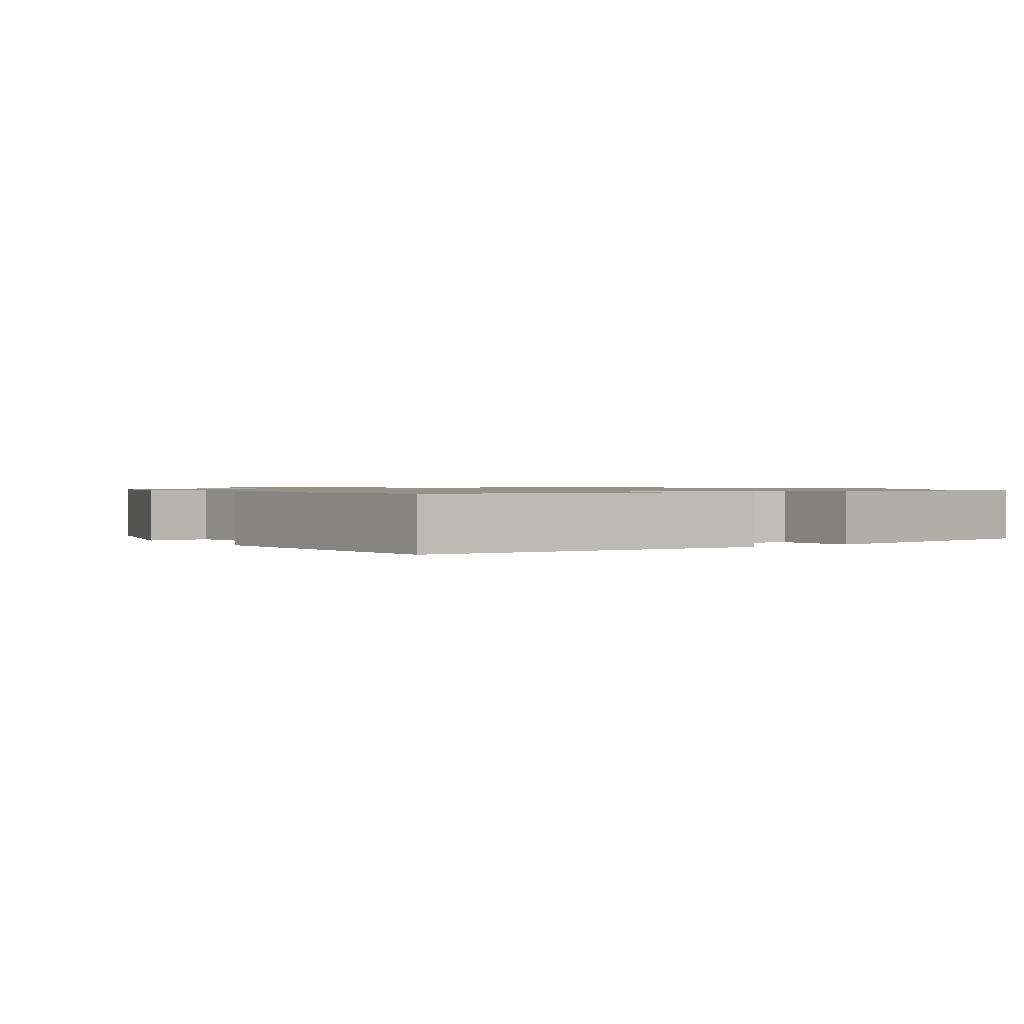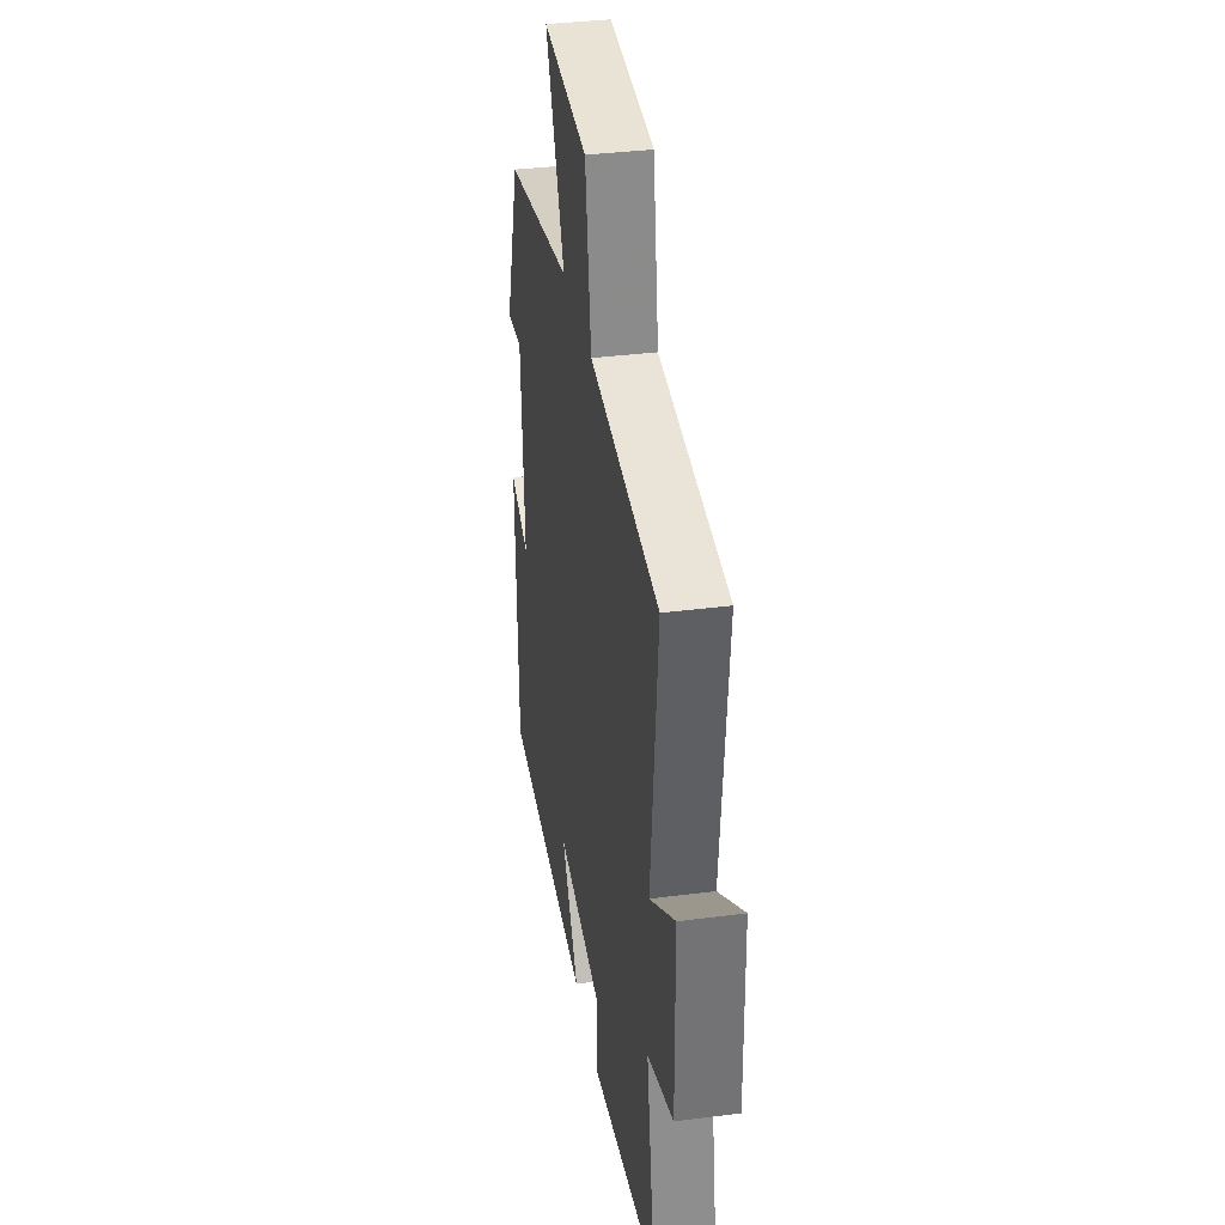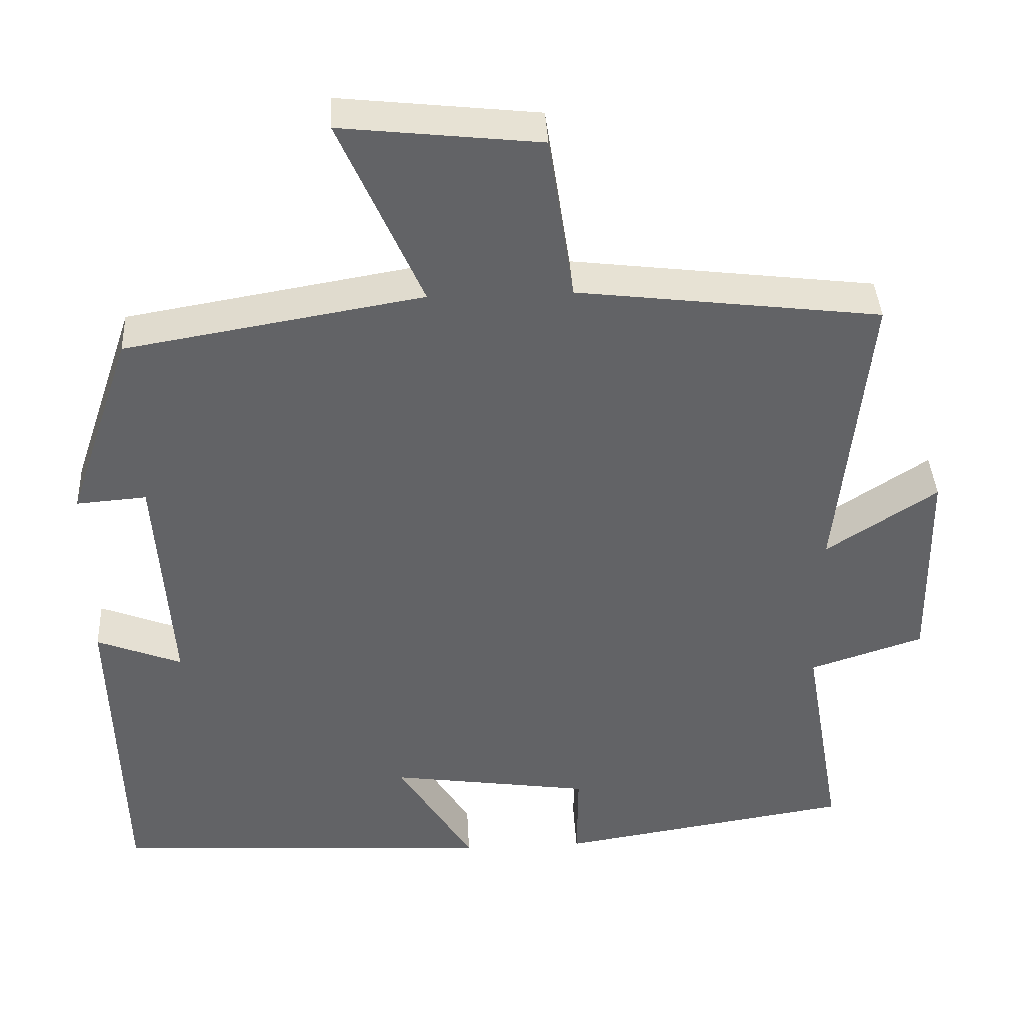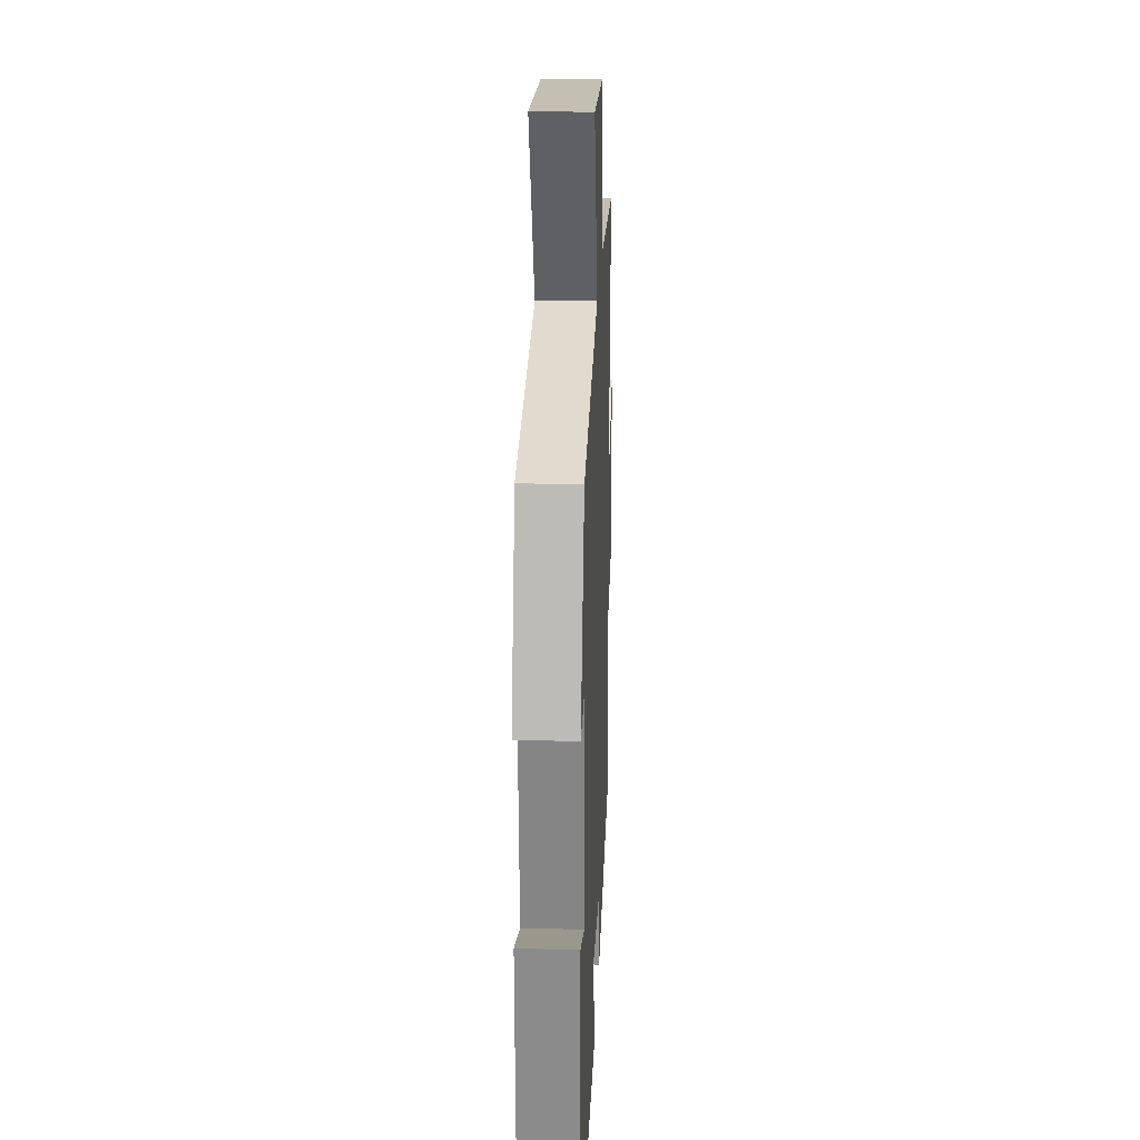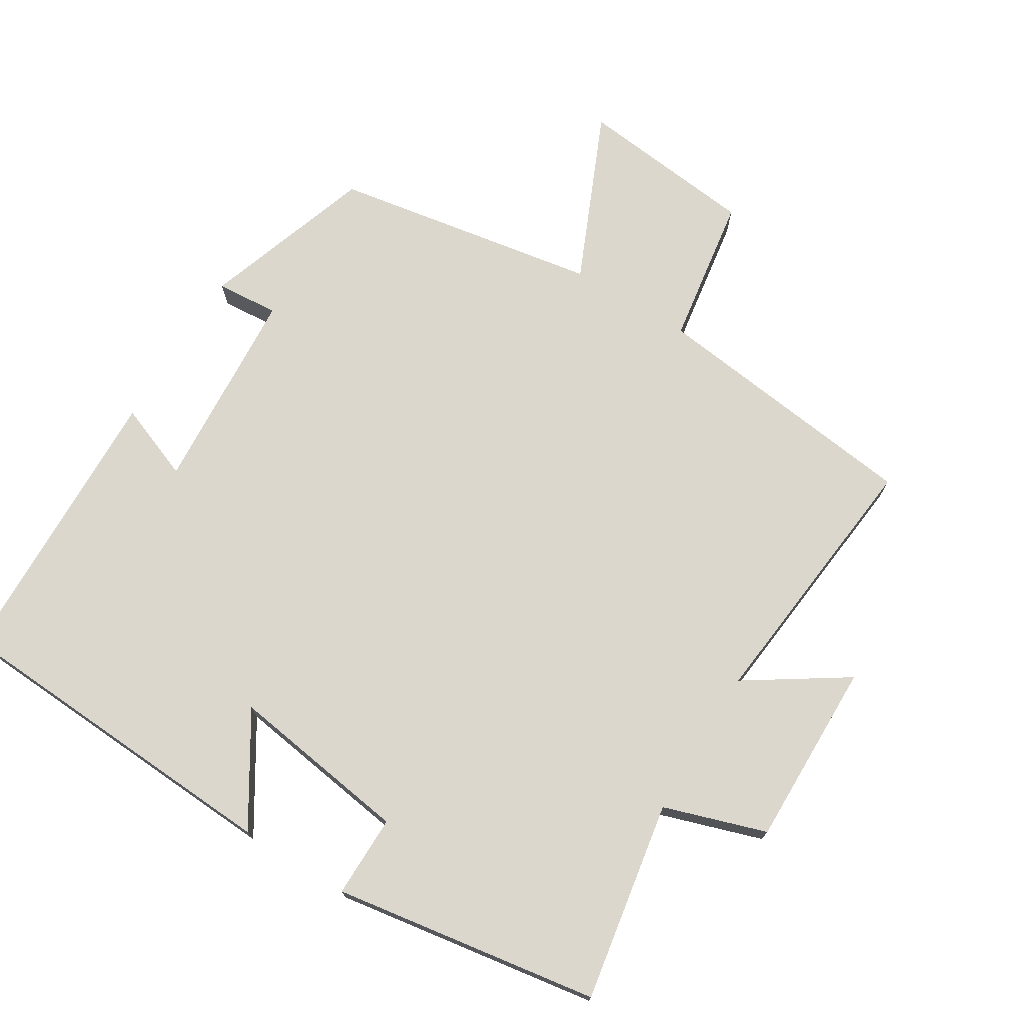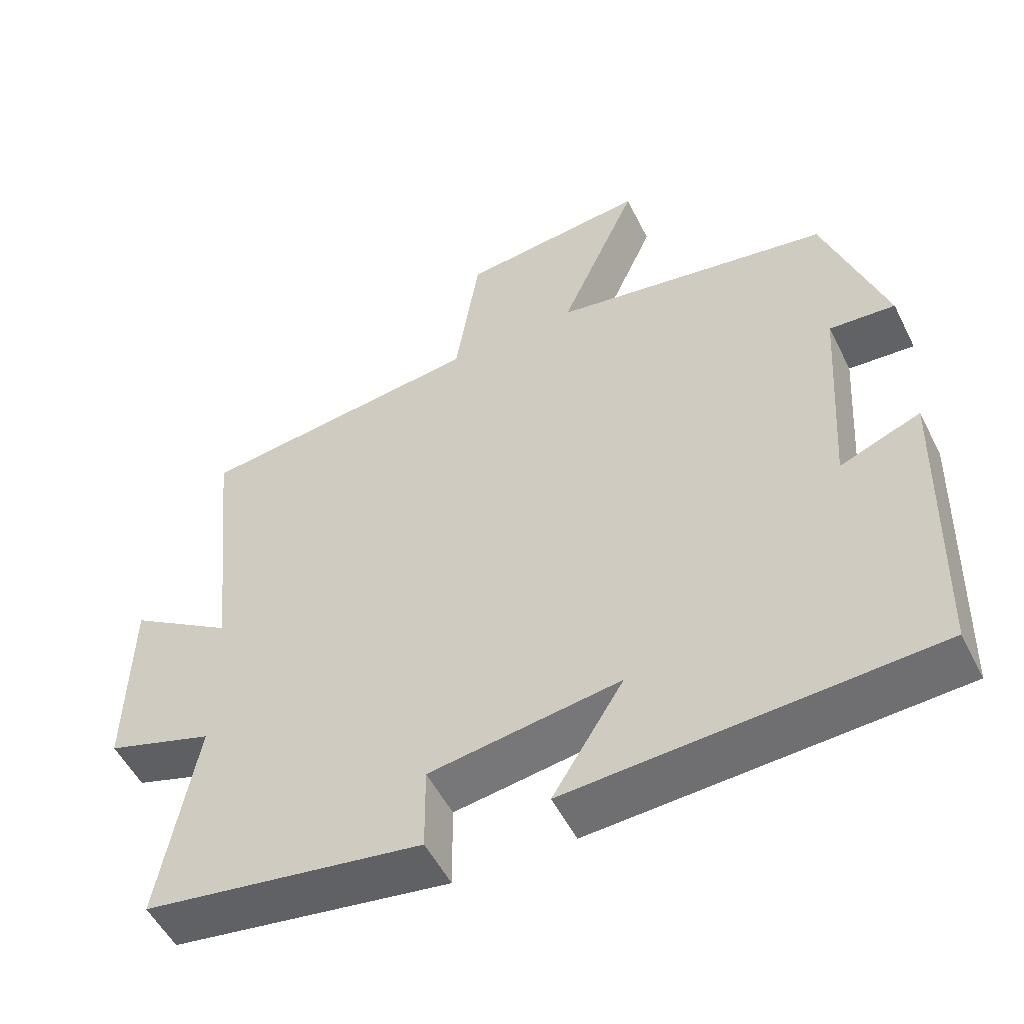
<metadata>
{"format":"obj","ext":"obj","renderer":"f3d","projection":"perspective","resolution":1024,"background":"white","views":[{"elev":1.0,"azim":144.3,"up":"+Y"},{"elev":35.4,"azim":-99.7,"up":"+Z"},{"elev":39.4,"azim":177.0,"up":"+Z"},{"elev":24.1,"azim":92.4,"up":"+Z"},{"elev":73.1,"azim":-148.4,"up":"+Y"},{"elev":-53.1,"azim":26.3,"up":"+Z"}]}
</metadata>
<code>
v 0.488 0.07 -0.473
v -0.007 0.07 -0.5
v 0.09 0.07 -0.344
v -0.17 0.07 -0.382
v -0.169 0.07 -0.5
v -0.55 0.07 -0.44
v -0.5 0.07 -0.154
v -0.647 0.07 -0.106
v -0.643 0.07 0.16
v -0.5 0.07 0.066
v -0.54 0.07 0.452
v -0.148 0.07 0.5
v -0.115 0.07 0.715
v 0.141 0.07 0.743
v 0.034 0.07 0.5
v 0.417 0.07 0.435
v 0.5 0.07 0.189
v 0.41 0.07 0.196
v 0.39 0.07 -0.1
v 0.5 0.07 -0.057
v 0.488 0 -0.473
v -0.007 0 -0.5
v 0.09 0 -0.344
v -0.17 0 -0.382
v -0.169 0 -0.5
v -0.55 0 -0.44
v -0.5 0 -0.154
v -0.647 0 -0.106
v -0.643 0 0.16
v -0.5 0 0.066
v -0.54 0 0.452
v -0.148 0 0.5
v -0.115 0 0.715
v 0.141 0 0.743
v 0.034 0 0.5
v 0.417 0 0.435
v 0.5 0 0.189
v 0.41 0 0.196
v 0.39 0 -0.1
v 0.5 0 -0.057
f 19 20 1 2
f 15 16 17 18
f 15 18 19
f 12 13 14 15
f 10 11 12 15
f 10 15 19
f 7 8 9 10
f 7 10 19
f 4 5 6 7
f 3 4 7 19
f 2 3 19
f 22 21 40 39
f 38 37 36 35
f 39 38 35
f 35 34 33 32
f 35 32 31 30
f 39 35 30
f 30 29 28 27
f 39 30 27
f 27 26 25 24
f 39 27 24 23
f 39 23 22
f 1 21 22 2
f 2 22 23 3
f 3 23 24 4
f 4 24 25 5
f 5 25 26 6
f 6 26 27 7
f 7 27 28 8
f 8 28 29 9
f 9 29 30 10
f 10 30 31 11
f 11 31 32 12
f 12 32 33 13
f 13 33 34 14
f 14 34 35 15
f 15 35 36 16
f 16 36 37 17
f 17 37 38 18
f 18 38 39 19
f 19 39 40 20
f 20 40 21 1

</code>
